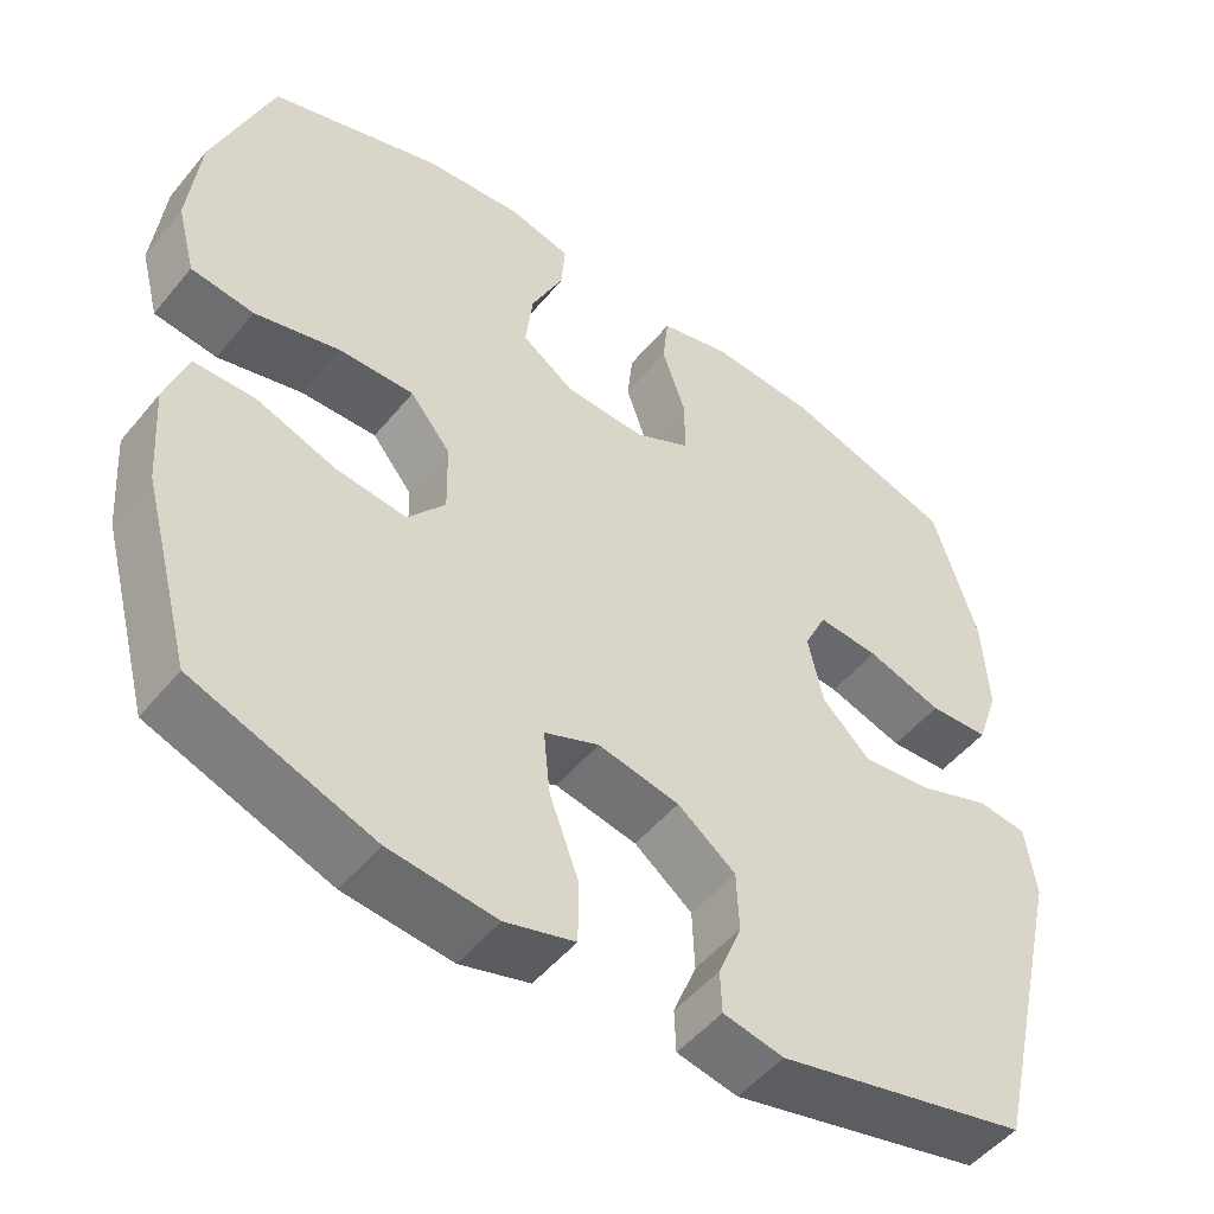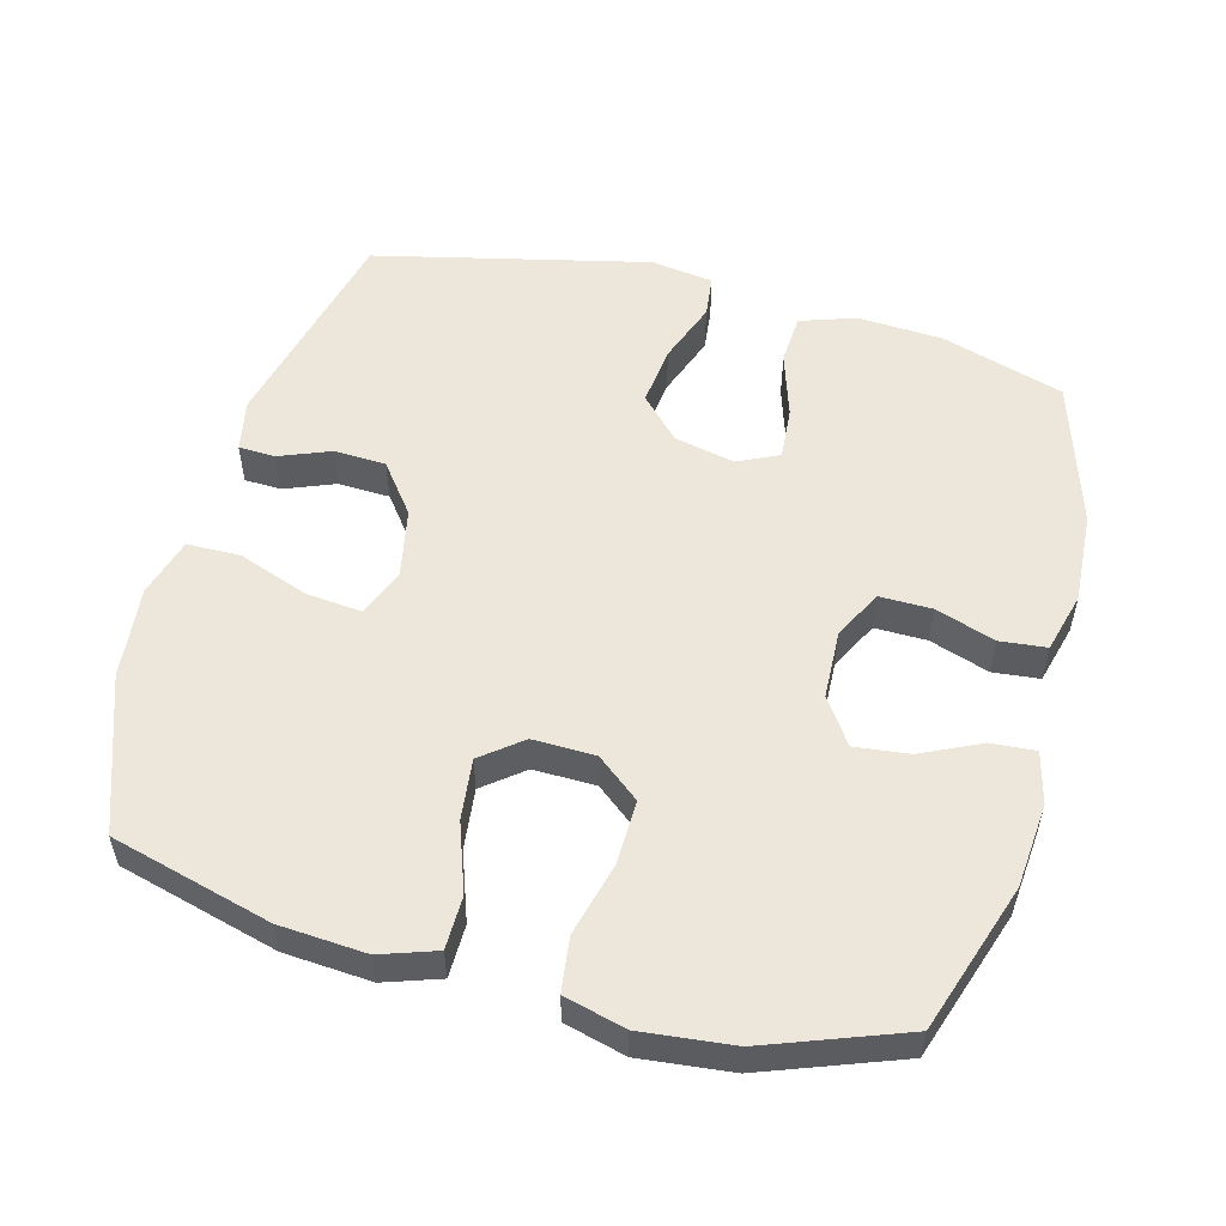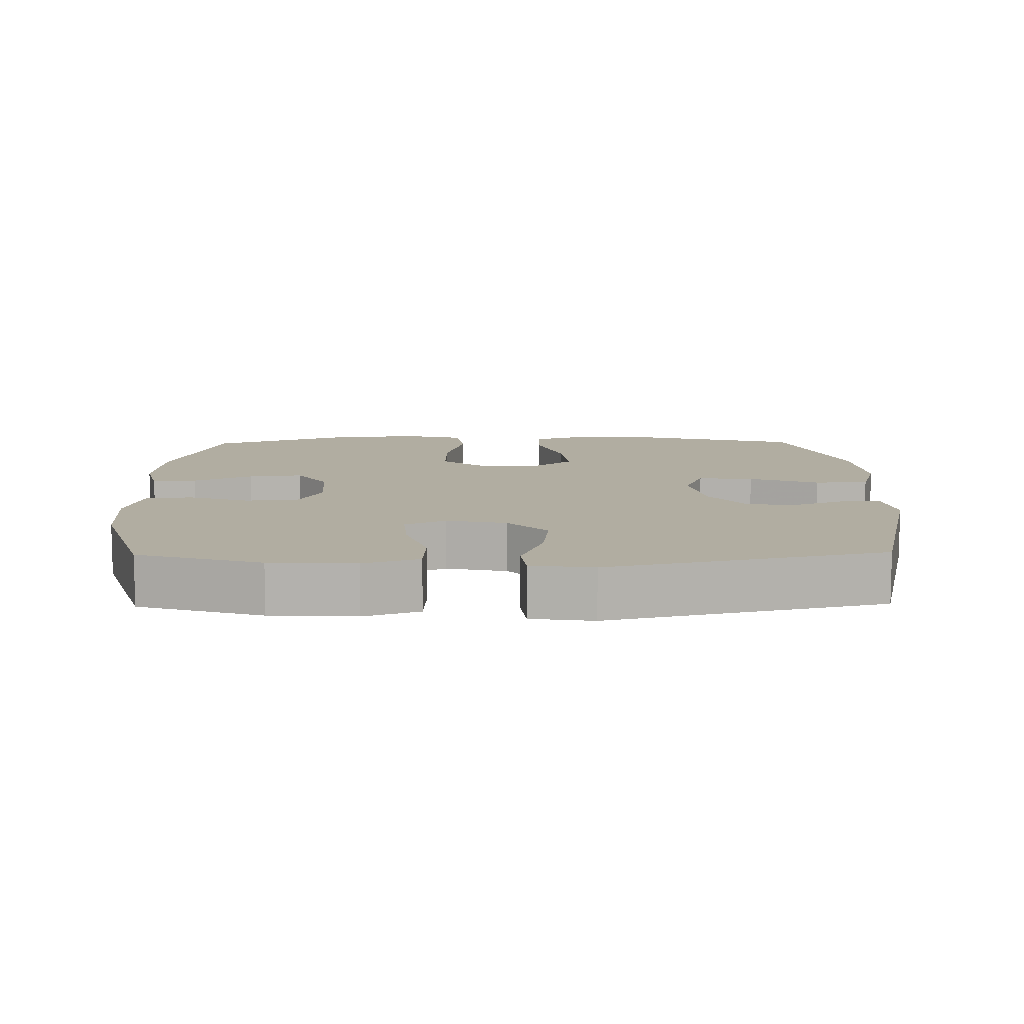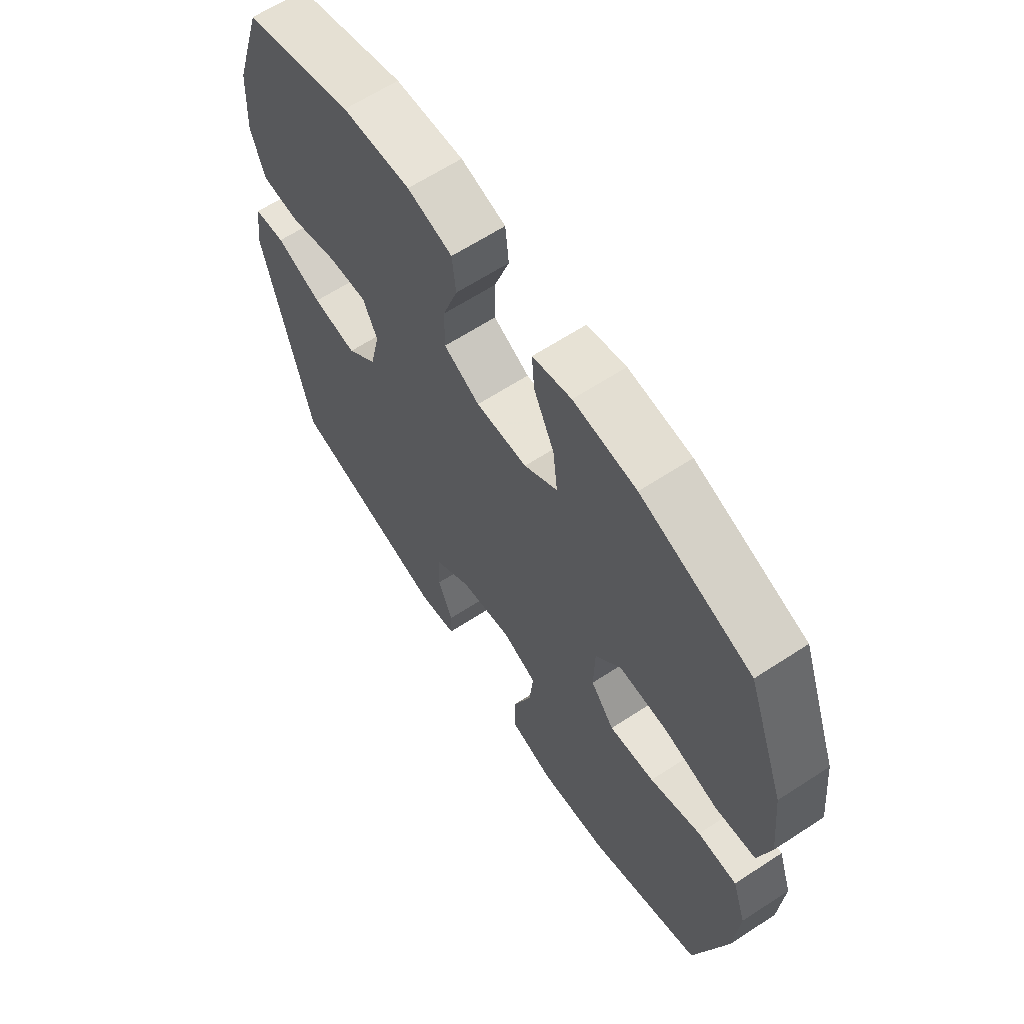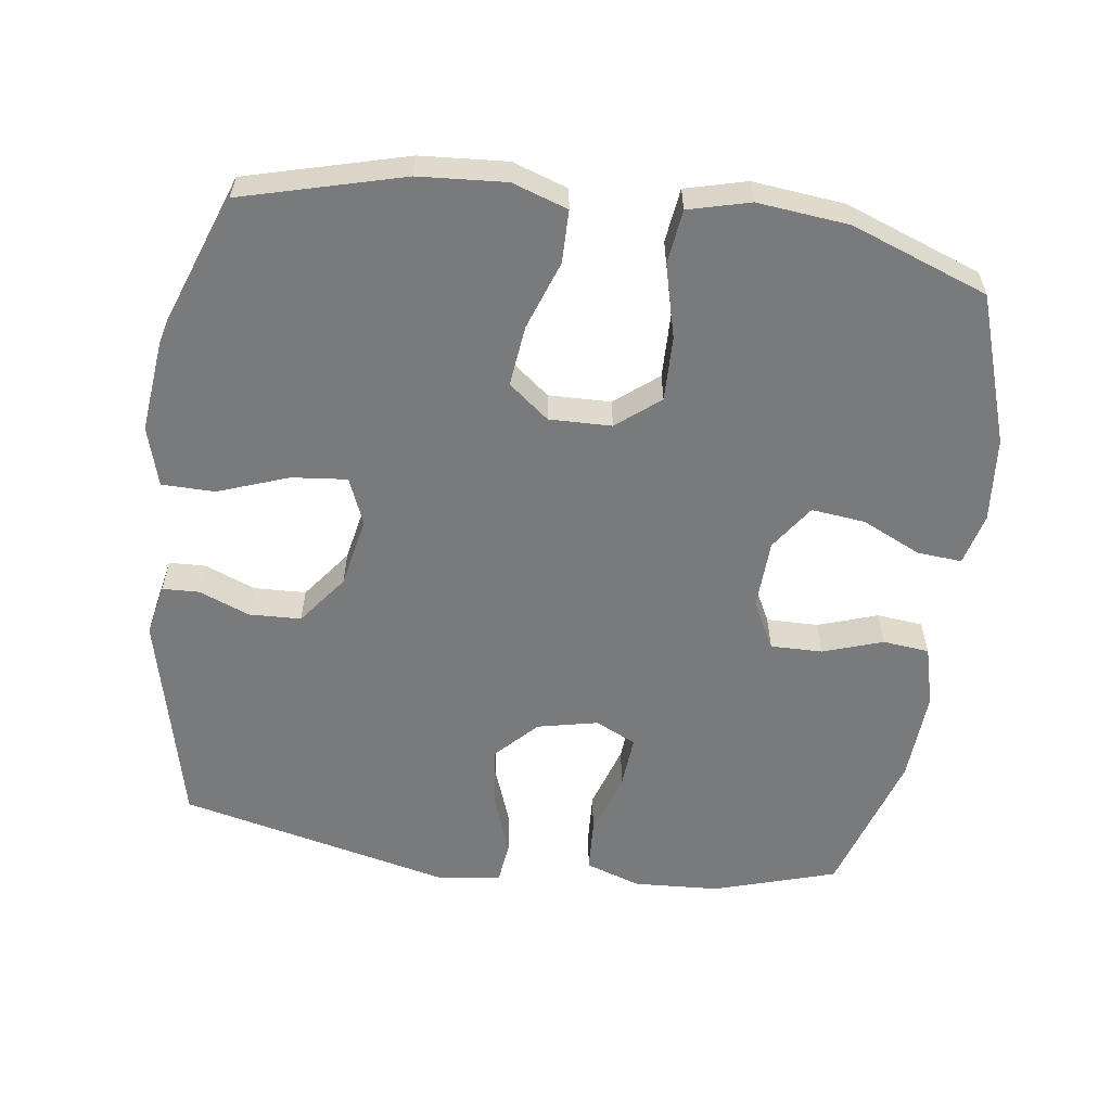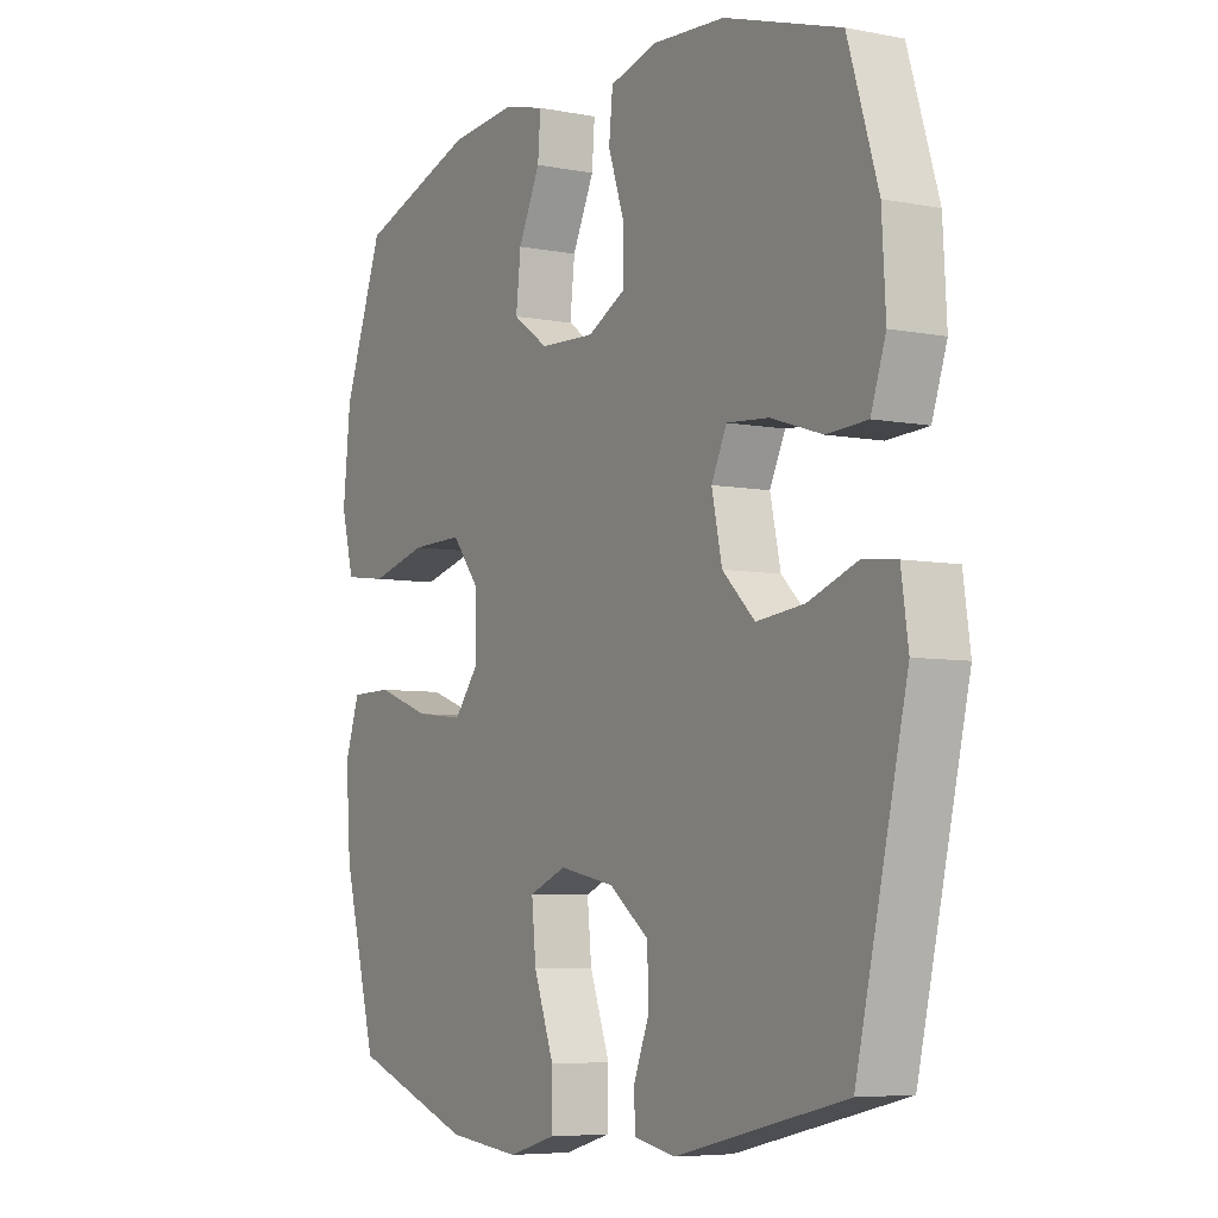
<metadata>
{"format":"obj","ext":"obj","renderer":"f3d","projection":"perspective","resolution":1024,"background":"white","views":[{"elev":-50.4,"azim":-37.9,"up":"+Z"},{"elev":54.0,"azim":-75.0,"up":"+Y"},{"elev":10.3,"azim":89.0,"up":"+Y"},{"elev":63.8,"azim":-123.4,"up":"+Z"},{"elev":-58.0,"azim":-97.9,"up":"+Y"},{"elev":-6.0,"azim":59.4,"up":"+Z"}]}
</metadata>
<code>
v -0.5 0.07 -0.5
v -0.562 0.07 -0.269
v -0.571 0.07 -0.144
v -0.544 0.07 -0.064
v -0.468 0.07 -0.063
v -0.369 0.07 -0.098
v -0.281 0.07 -0.108
v -0.235 0.07 -0.05
v -0.237 0.07 0.04
v -0.287 0.07 0.102
v -0.381 0.07 0.1
v -0.486 0.07 0.073
v -0.564 0.07 0.083
v -0.587 0.07 0.171
v -0.573 0.07 0.303
v -0.5 0.07 0.5
v -0.286 0.07 0.571
v -0.164 0.07 0.582
v -0.089 0.07 0.563
v -0.094 0.07 0.499
v -0.134 0.07 0.414
v -0.143 0.07 0.336
v -0.078 0.07 0.291
v 0.022 0.07 0.287
v 0.092 0.07 0.323
v 0.091 0.07 0.398
v 0.062 0.07 0.484
v 0.069 0.07 0.551
v 0.156 0.07 0.574
v 0.288 0.07 0.566
v 0.5 0.07 0.5
v 0.555 0.07 0.323
v 0.562 0.07 0.2
v 0.535 0.07 0.12
v 0.461 0.07 0.116
v 0.367 0.07 0.146
v 0.291 0.07 0.152
v 0.263 0.07 0.093
v 0.282 0.07 0.006
v 0.341 0.07 -0.051
v 0.428 0.07 -0.041
v 0.518 0.07 -0.008
v 0.579 0.07 -0.015
v 0.592 0.07 -0.105
v 0.5 0.07 -0.5
v 0.189 0.07 -0.574
v 0.114 0.07 -0.559
v 0.112 0.07 -0.506
v 0.141 0.07 -0.433
v 0.138 0.07 -0.358
v 0.066 0.07 -0.303
v -0.035 0.07 -0.283
v -0.103 0.07 -0.311
v -0.095 0.07 -0.391
v -0.058 0.07 -0.492
v -0.059 0.07 -0.569
v -0.145 0.07 -0.594
v -0.278 0.07 -0.58
v -0.5 0 -0.5
v -0.562 0 -0.269
v -0.571 0 -0.144
v -0.544 0 -0.064
v -0.468 0 -0.063
v -0.369 0 -0.098
v -0.281 0 -0.108
v -0.235 0 -0.05
v -0.237 0 0.04
v -0.287 0 0.102
v -0.381 0 0.1
v -0.486 0 0.073
v -0.564 0 0.083
v -0.587 0 0.171
v -0.573 0 0.303
v -0.5 0 0.5
v -0.286 0 0.571
v -0.164 0 0.582
v -0.089 0 0.563
v -0.094 0 0.499
v -0.134 0 0.414
v -0.143 0 0.336
v -0.078 0 0.291
v 0.022 0 0.287
v 0.092 0 0.323
v 0.091 0 0.398
v 0.062 0 0.484
v 0.069 0 0.551
v 0.156 0 0.574
v 0.288 0 0.566
v 0.5 0 0.5
v 0.555 0 0.323
v 0.562 0 0.2
v 0.535 0 0.12
v 0.461 0 0.116
v 0.367 0 0.146
v 0.291 0 0.152
v 0.263 0 0.093
v 0.282 0 0.006
v 0.341 0 -0.051
v 0.428 0 -0.041
v 0.518 0 -0.008
v 0.579 0 -0.015
v 0.592 0 -0.105
v 0.5 0 -0.5
v 0.189 0 -0.574
v 0.114 0 -0.559
v 0.112 0 -0.506
v 0.141 0 -0.433
v 0.138 0 -0.358
v 0.066 0 -0.303
v -0.035 0 -0.283
v -0.103 0 -0.311
v -0.095 0 -0.391
v -0.058 0 -0.492
v -0.059 0 -0.569
v -0.145 0 -0.594
v -0.278 0 -0.58
f 4 5 6
f 3 4 6
f 2 3 6
f 1 2 6
f 58 1 6
f 57 58 6
f 56 57 6
f 55 56 6
f 54 55 6
f 53 54 6 7
f 52 53 7 8
f 51 52 8 9
f 50 51 9 10
f 47 48 49
f 46 47 49
f 45 46 49
f 44 45 49
f 43 44 49
f 42 43 49
f 41 42 49
f 40 41 49 50
f 39 40 50 10
f 34 35 36
f 33 34 36
f 32 33 36
f 31 32 36
f 30 31 36
f 29 30 36
f 28 29 36
f 27 28 36
f 26 27 36
f 25 26 36 37
f 24 25 37 38
f 19 20 21
f 18 19 21
f 17 18 21
f 16 17 21
f 15 16 21
f 14 15 21
f 13 14 21
f 12 13 21
f 11 12 21
f 10 11 21 22
f 38 39 10
f 24 38 10
f 23 24 10
f 10 22 23
f 64 63 62
f 64 62 61
f 64 61 60
f 64 60 59
f 64 59 116
f 64 116 115
f 64 115 114
f 64 114 113
f 64 113 112
f 65 64 112 111
f 66 65 111 110
f 67 66 110 109
f 68 67 109 108
f 107 106 105
f 107 105 104
f 107 104 103
f 107 103 102
f 107 102 101
f 107 101 100
f 107 100 99
f 108 107 99 98
f 68 108 98 97
f 94 93 92
f 94 92 91
f 94 91 90
f 94 90 89
f 94 89 88
f 94 88 87
f 94 87 86
f 94 86 85
f 94 85 84
f 95 94 84 83
f 96 95 83 82
f 79 78 77
f 79 77 76
f 79 76 75
f 79 75 74
f 79 74 73
f 79 73 72
f 79 72 71
f 79 71 70
f 79 70 69
f 80 79 69 68
f 68 97 96
f 68 96 82
f 68 82 81
f 81 80 68
f 1 59 60 2
f 2 60 61 3
f 3 61 62 4
f 4 62 63 5
f 5 63 64 6
f 6 64 65 7
f 7 65 66 8
f 8 66 67 9
f 9 67 68 10
f 10 68 69 11
f 11 69 70 12
f 12 70 71 13
f 13 71 72 14
f 14 72 73 15
f 15 73 74 16
f 16 74 75 17
f 17 75 76 18
f 18 76 77 19
f 19 77 78 20
f 20 78 79 21
f 21 79 80 22
f 22 80 81 23
f 23 81 82 24
f 24 82 83 25
f 25 83 84 26
f 26 84 85 27
f 27 85 86 28
f 28 86 87 29
f 29 87 88 30
f 30 88 89 31
f 31 89 90 32
f 32 90 91 33
f 33 91 92 34
f 34 92 93 35
f 35 93 94 36
f 36 94 95 37
f 37 95 96 38
f 38 96 97 39
f 39 97 98 40
f 40 98 99 41
f 41 99 100 42
f 42 100 101 43
f 43 101 102 44
f 44 102 103 45
f 45 103 104 46
f 46 104 105 47
f 47 105 106 48
f 48 106 107 49
f 49 107 108 50
f 50 108 109 51
f 51 109 110 52
f 52 110 111 53
f 53 111 112 54
f 54 112 113 55
f 55 113 114 56
f 56 114 115 57
f 57 115 116 58
f 58 116 59 1

</code>
